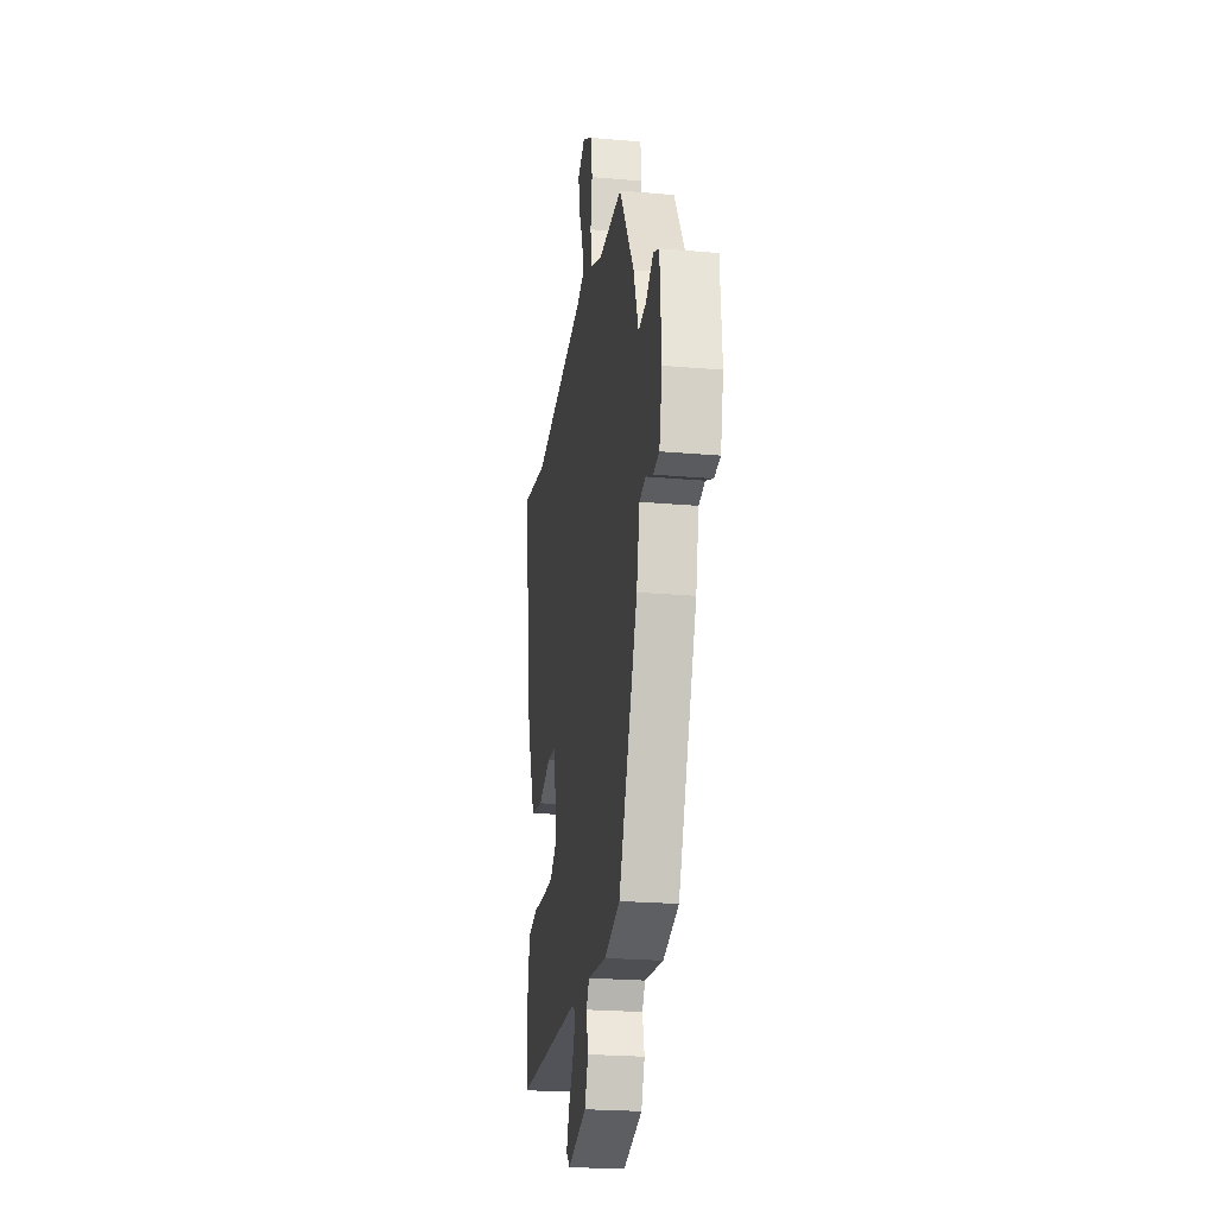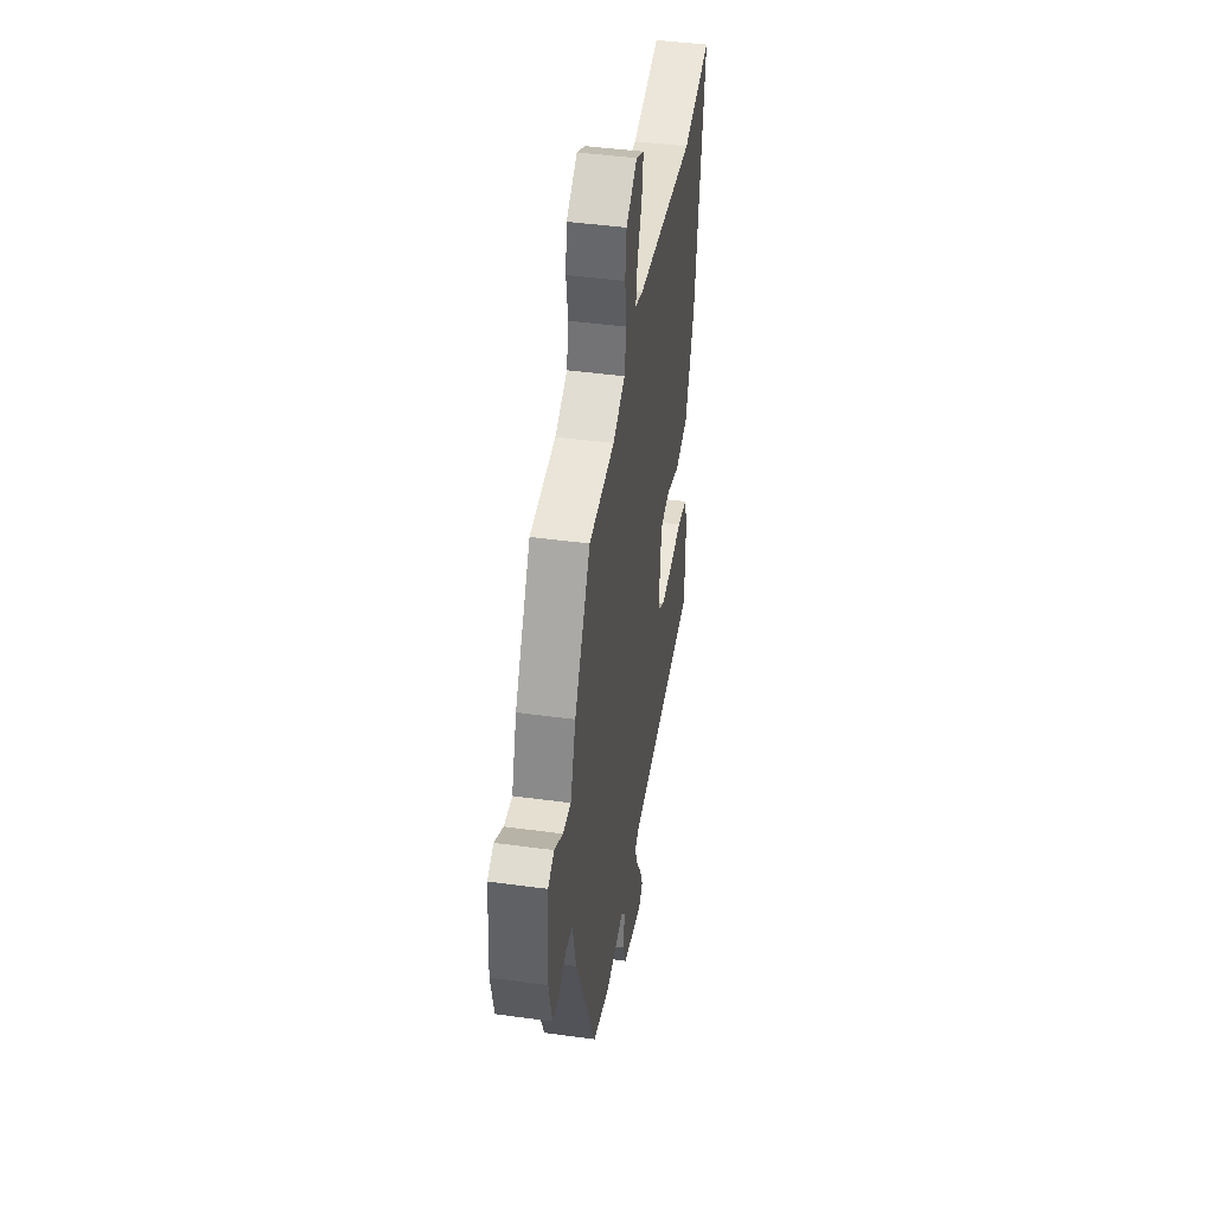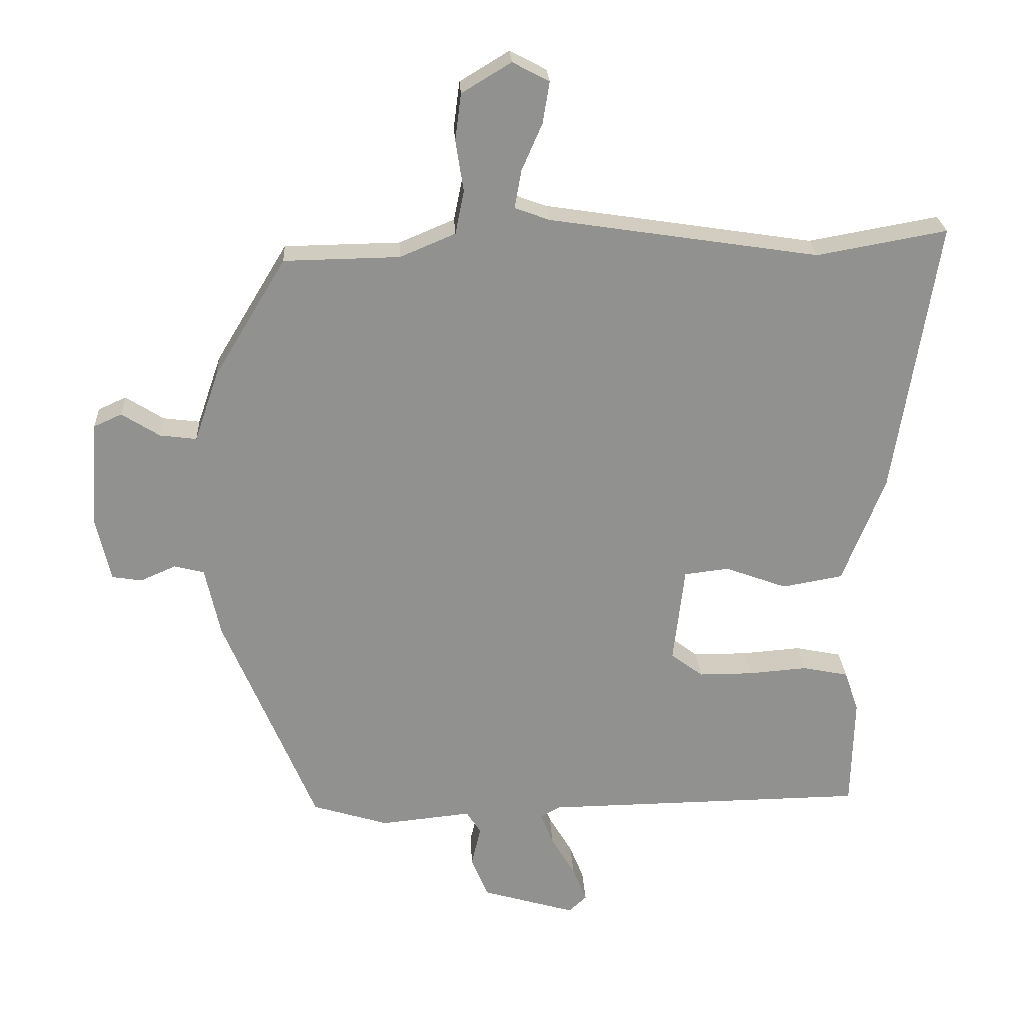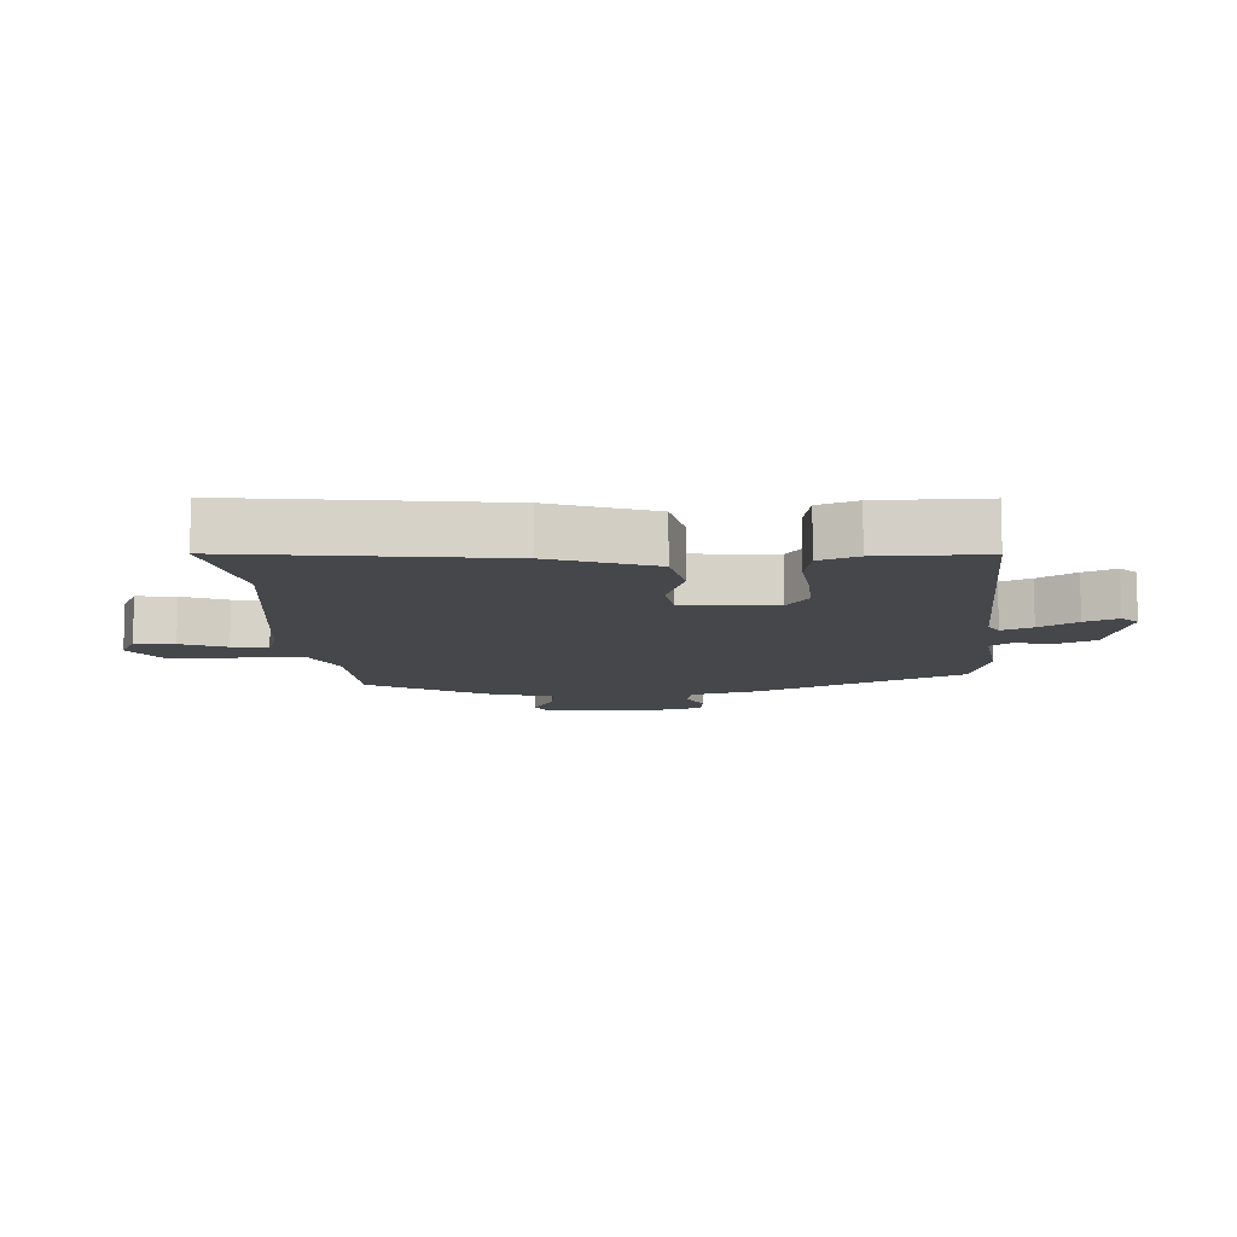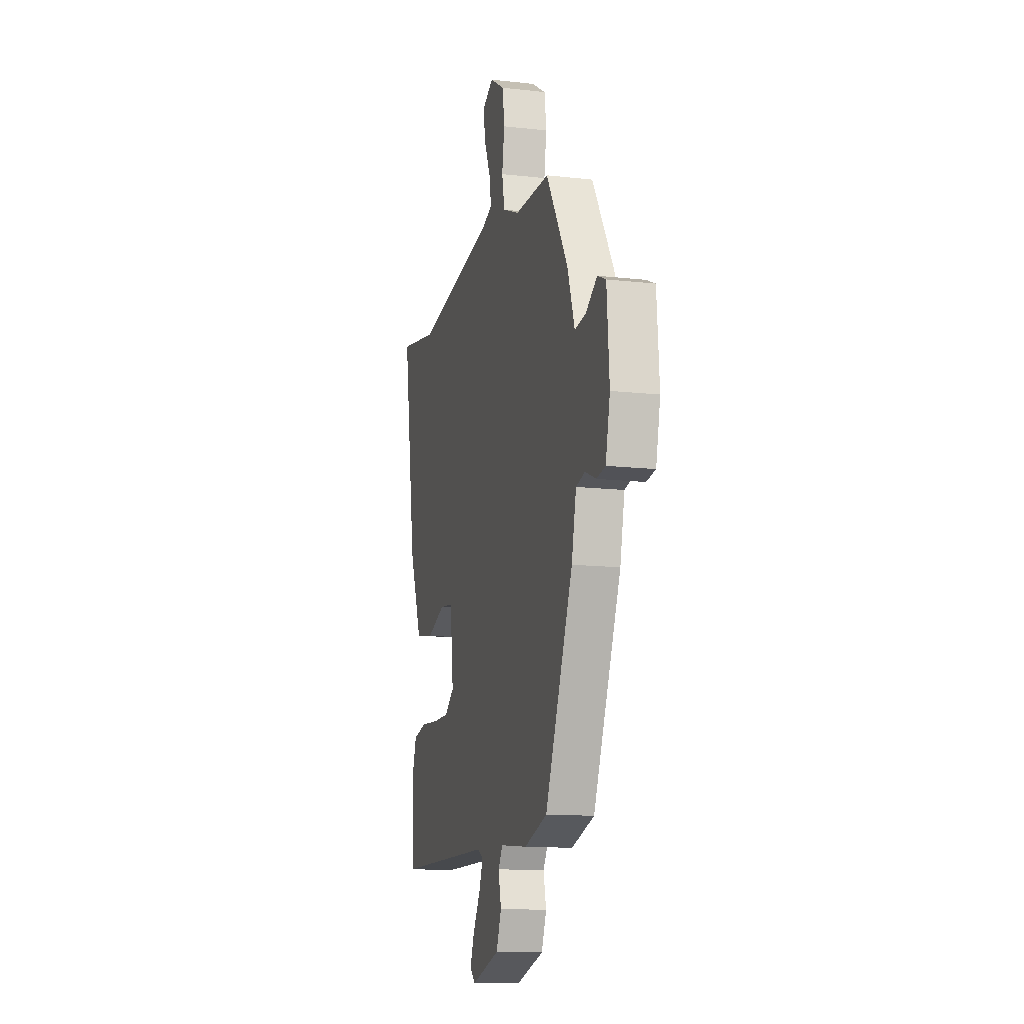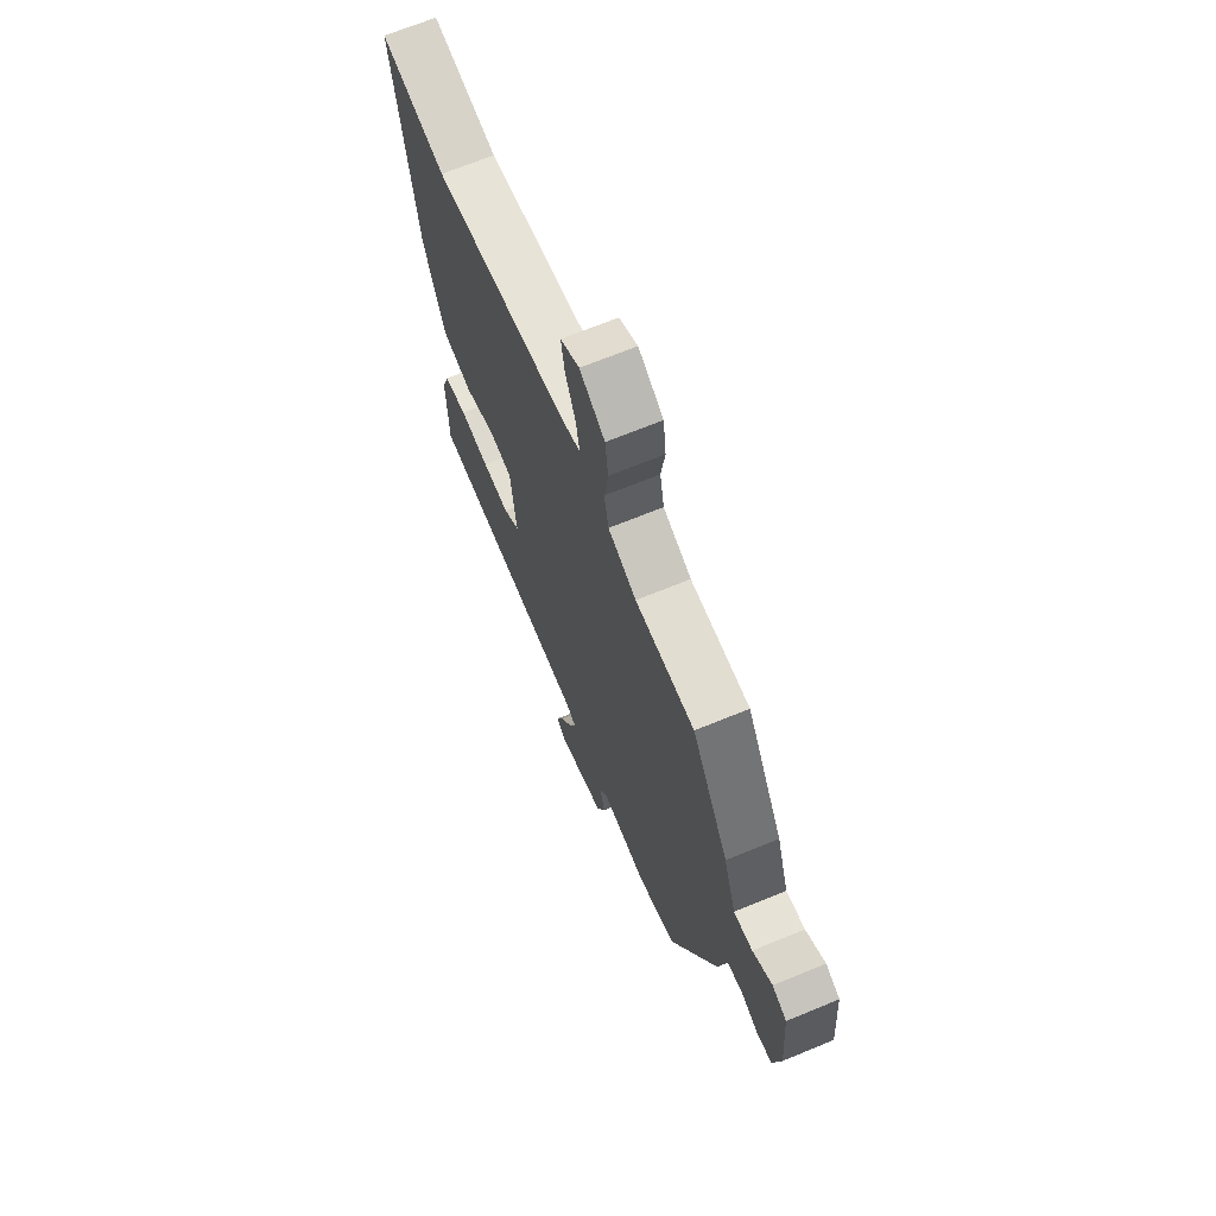
<metadata>
{"format":"obj","ext":"obj","renderer":"f3d","projection":"perspective","resolution":1024,"background":"white","views":[{"elev":-23.4,"azim":-98.4,"up":"+Z"},{"elev":44.1,"azim":-80.9,"up":"+Z"},{"elev":24.4,"azim":-3.0,"up":"+Z"},{"elev":-10.7,"azim":95.1,"up":"+Y"},{"elev":-13.1,"azim":-104.5,"up":"+Z"},{"elev":67.7,"azim":-112.5,"up":"+Z"}]}
</metadata>
<code>
v -0.411 0.07 0.485
v -0.237 0.07 0.488
v -0.154 0.07 0.523
v -0.141 0.07 0.588
v -0.153 0.07 0.665
v -0.144 0.07 0.735
v -0.07 0.07 0.78
v -0.015 0.07 0.751
v -0.025 0.07 0.689
v -0.056 0.07 0.618
v -0.066 0.07 0.561
v -0.014 0.07 0.542
v 0.39 0.07 0.48
v 0.585 0.07 0.515
v 0.52 0.07 0.102
v 0.457 0.07 -0.059
v 0.366 0.07 -0.075
v 0.274 0.07 -0.041
v 0.207 0.07 -0.049
v 0.19 0.07 -0.195
v 0.238 0.07 -0.231
v 0.319 0.07 -0.231
v 0.407 0.07 -0.224
v 0.476 0.07 -0.238
v 0.497 0.07 -0.3
v 0.493 0.07 -0.468
v 0.008 0.07 -0.475
v -0.021 0.07 -0.491
v -0.002 0.07 -0.54
v 0.034 0.07 -0.601
v 0.055 0.07 -0.654
v 0.028 0.07 -0.679
v -0.112 0.07 -0.638
v -0.137 0.07 -0.576
v -0.123 0.07 -0.516
v -0.145 0.07 -0.482
v -0.281 0.07 -0.496
v -0.395 0.07 -0.461
v -0.533 0.07 -0.131
v -0.556 0.07 -0.026
v -0.601 0.07 -0.015
v -0.654 0.07 -0.038
v -0.699 0.07 -0.031
v -0.721 0.07 0.066
v -0.709 0.07 0.225
v -0.667 0.07 0.244
v -0.61 0.07 0.208
v -0.555 0.07 0.201
v -0.519 0.07 0.306
v -0.411 0 0.485
v -0.237 0 0.488
v -0.154 0 0.523
v -0.141 0 0.588
v -0.153 0 0.665
v -0.144 0 0.735
v -0.07 0 0.78
v -0.015 0 0.751
v -0.025 0 0.689
v -0.056 0 0.618
v -0.066 0 0.561
v -0.014 0 0.542
v 0.39 0 0.48
v 0.585 0 0.515
v 0.52 0 0.102
v 0.457 0 -0.059
v 0.366 0 -0.075
v 0.274 0 -0.041
v 0.207 0 -0.049
v 0.19 0 -0.195
v 0.238 0 -0.231
v 0.319 0 -0.231
v 0.407 0 -0.224
v 0.476 0 -0.238
v 0.497 0 -0.3
v 0.493 0 -0.468
v 0.008 0 -0.475
v -0.021 0 -0.491
v -0.002 0 -0.54
v 0.034 0 -0.601
v 0.055 0 -0.654
v 0.028 0 -0.679
v -0.112 0 -0.638
v -0.137 0 -0.576
v -0.123 0 -0.516
v -0.145 0 -0.482
v -0.281 0 -0.496
v -0.395 0 -0.461
v -0.533 0 -0.131
v -0.556 0 -0.026
v -0.601 0 -0.015
v -0.654 0 -0.038
v -0.699 0 -0.031
v -0.721 0 0.066
v -0.709 0 0.225
v -0.667 0 0.244
v -0.61 0 0.208
v -0.555 0 0.201
v -0.519 0 0.306
f 48 49 1 2
f 44 45 46 47
f 44 47 48
f 41 42 43 44
f 40 41 44 48
f 36 37 38 39
f 36 39 40 48
f 32 33 34 35
f 29 30 31 32
f 28 29 32 35
f 27 28 35 36
f 25 26 27
f 22 23 24 25
f 21 22 25 27
f 20 21 27 36
f 15 16 17 18
f 13 14 15 18
f 12 13 18 19
f 11 12 19 20
f 7 8 9 10
f 7 10 11
f 4 5 6 7
f 3 4 7 11
f 36 48 2 3
f 3 11 20 36
f 51 50 98 97
f 96 95 94 93
f 97 96 93
f 93 92 91 90
f 97 93 90 89
f 88 87 86 85
f 97 89 88 85
f 84 83 82 81
f 81 80 79 78
f 84 81 78 77
f 85 84 77 76
f 76 75 74
f 74 73 72 71
f 76 74 71 70
f 85 76 70 69
f 67 66 65 64
f 67 64 63 62
f 68 67 62 61
f 69 68 61 60
f 59 58 57 56
f 60 59 56
f 56 55 54 53
f 60 56 53 52
f 52 51 97 85
f 85 69 60 52
f 1 50 51 2
f 2 51 52 3
f 3 52 53 4
f 4 53 54 5
f 5 54 55 6
f 6 55 56 7
f 7 56 57 8
f 8 57 58 9
f 9 58 59 10
f 10 59 60 11
f 11 60 61 12
f 12 61 62 13
f 13 62 63 14
f 14 63 64 15
f 15 64 65 16
f 16 65 66 17
f 17 66 67 18
f 18 67 68 19
f 19 68 69 20
f 20 69 70 21
f 21 70 71 22
f 22 71 72 23
f 23 72 73 24
f 24 73 74 25
f 25 74 75 26
f 26 75 76 27
f 27 76 77 28
f 28 77 78 29
f 29 78 79 30
f 30 79 80 31
f 31 80 81 32
f 32 81 82 33
f 33 82 83 34
f 34 83 84 35
f 35 84 85 36
f 36 85 86 37
f 37 86 87 38
f 38 87 88 39
f 39 88 89 40
f 40 89 90 41
f 41 90 91 42
f 42 91 92 43
f 43 92 93 44
f 44 93 94 45
f 45 94 95 46
f 46 95 96 47
f 47 96 97 48
f 48 97 98 49
f 49 98 50 1

</code>
